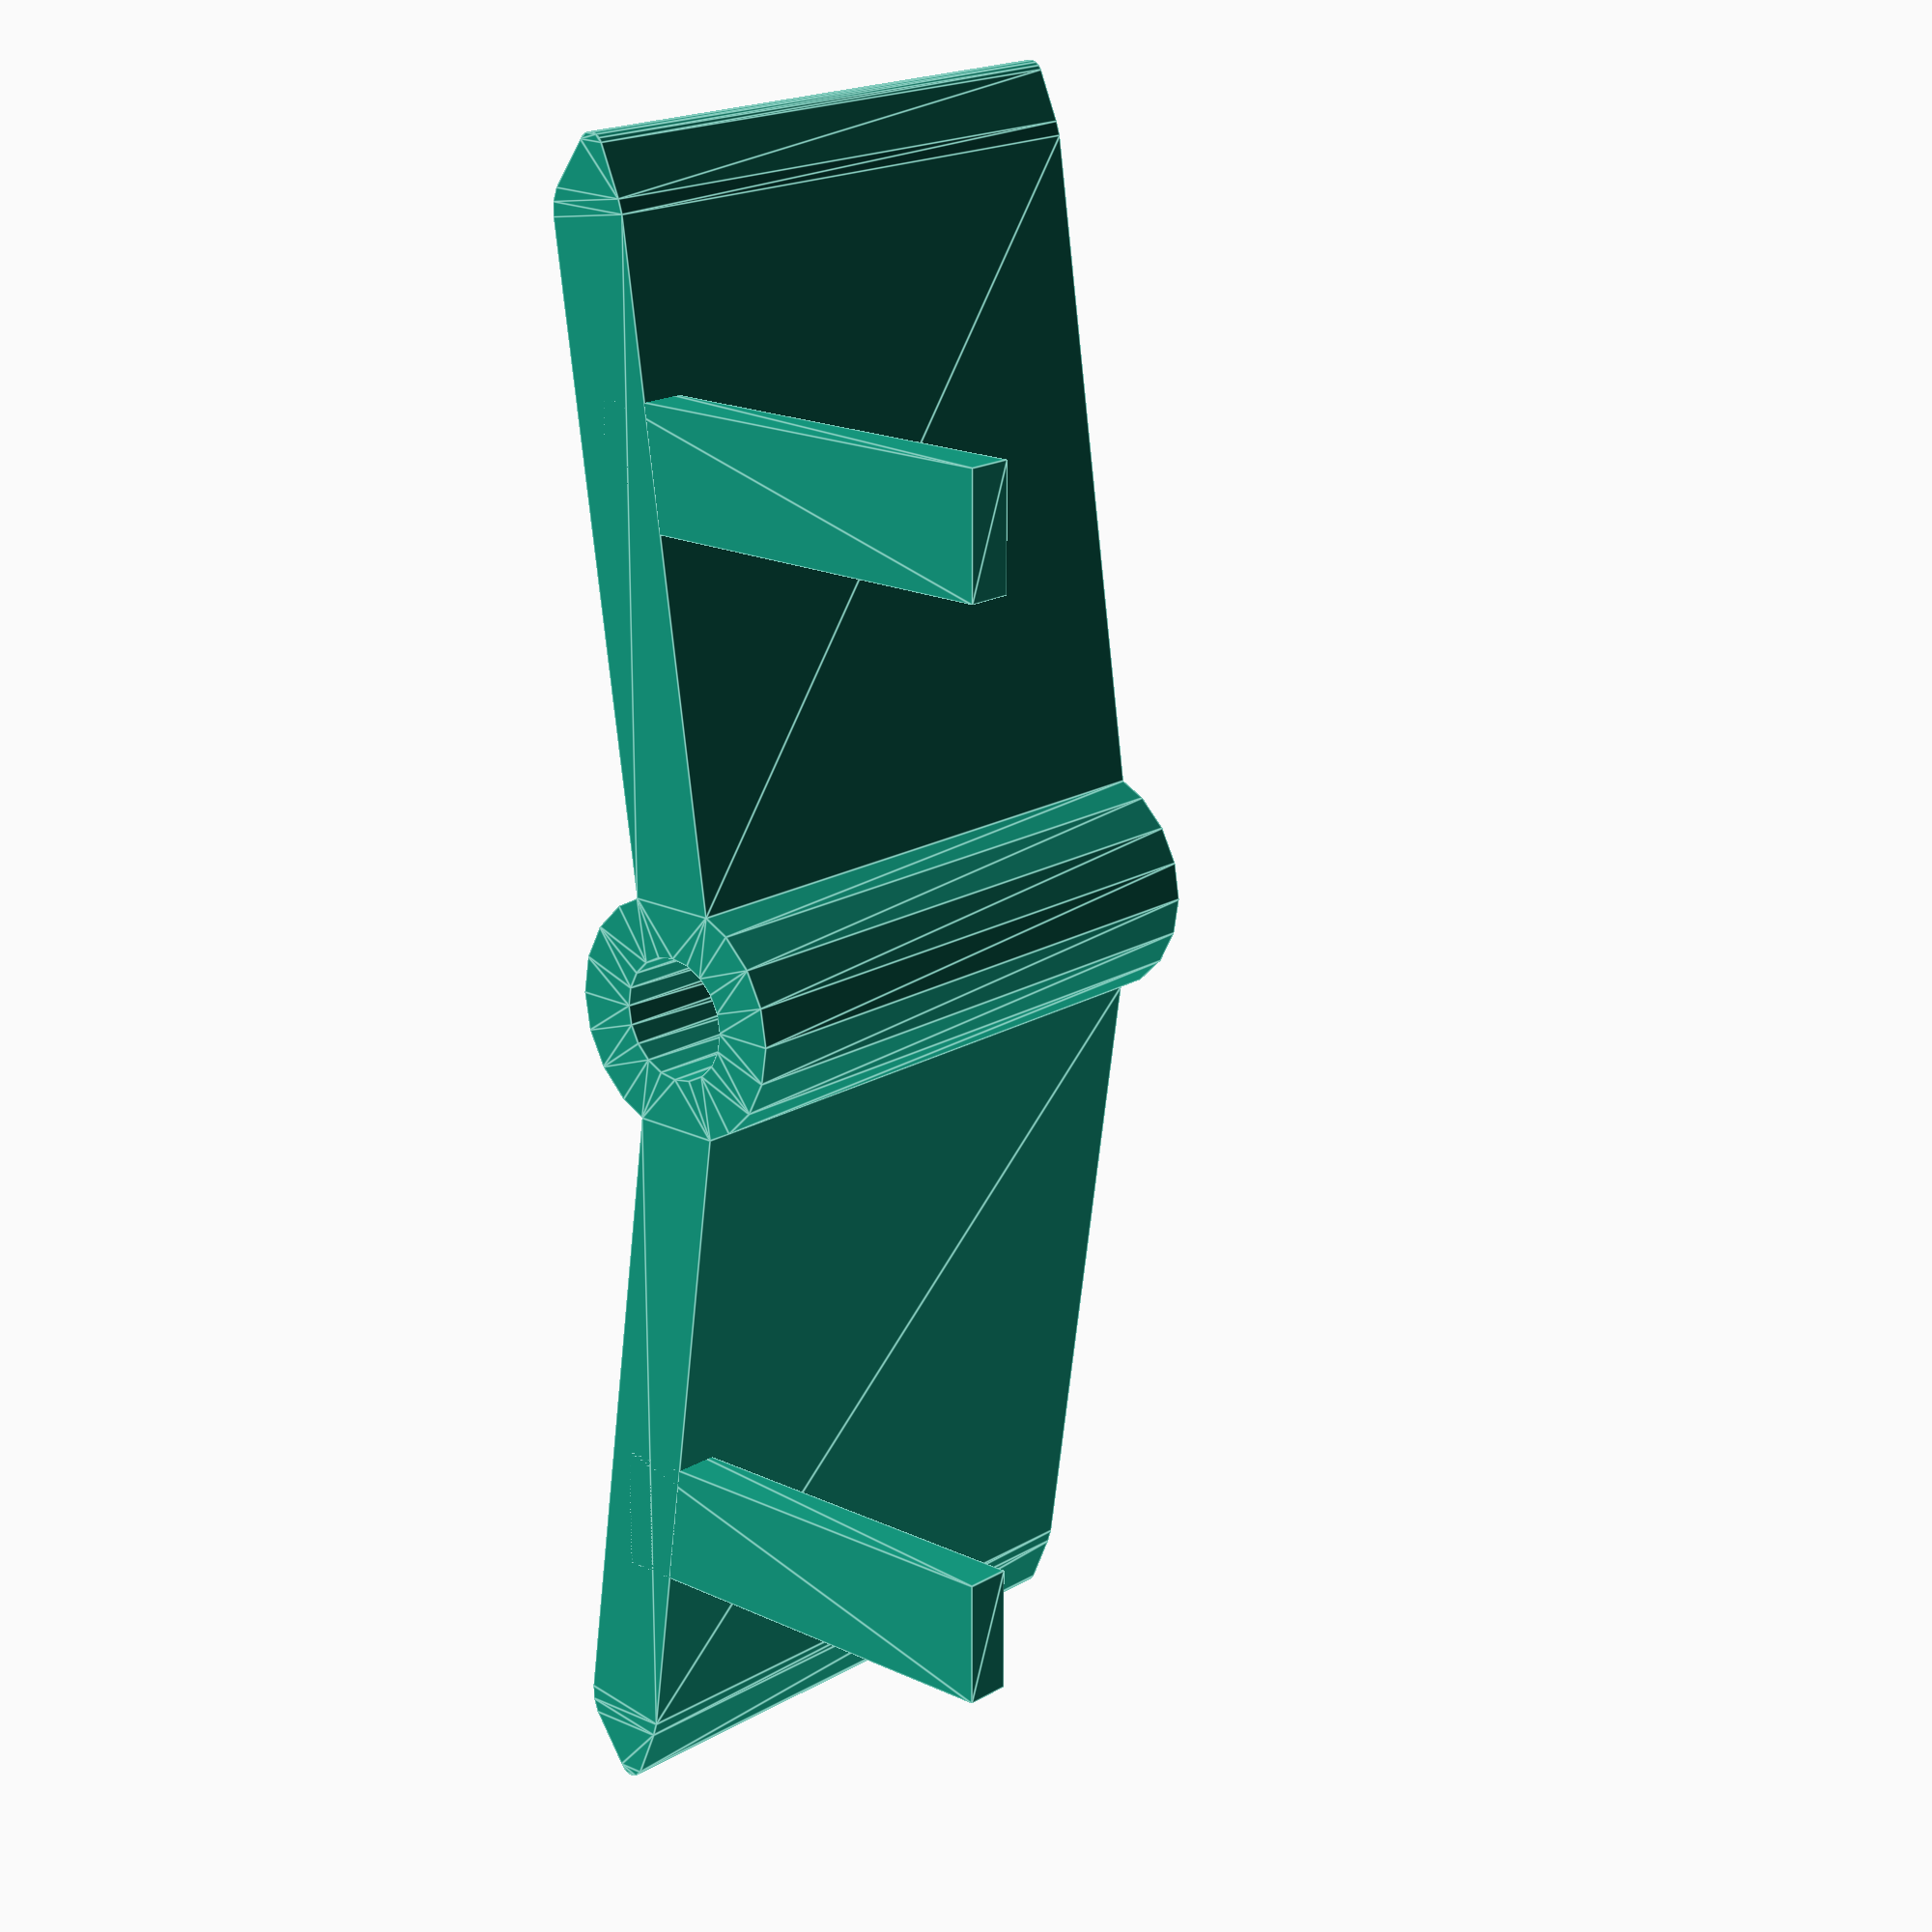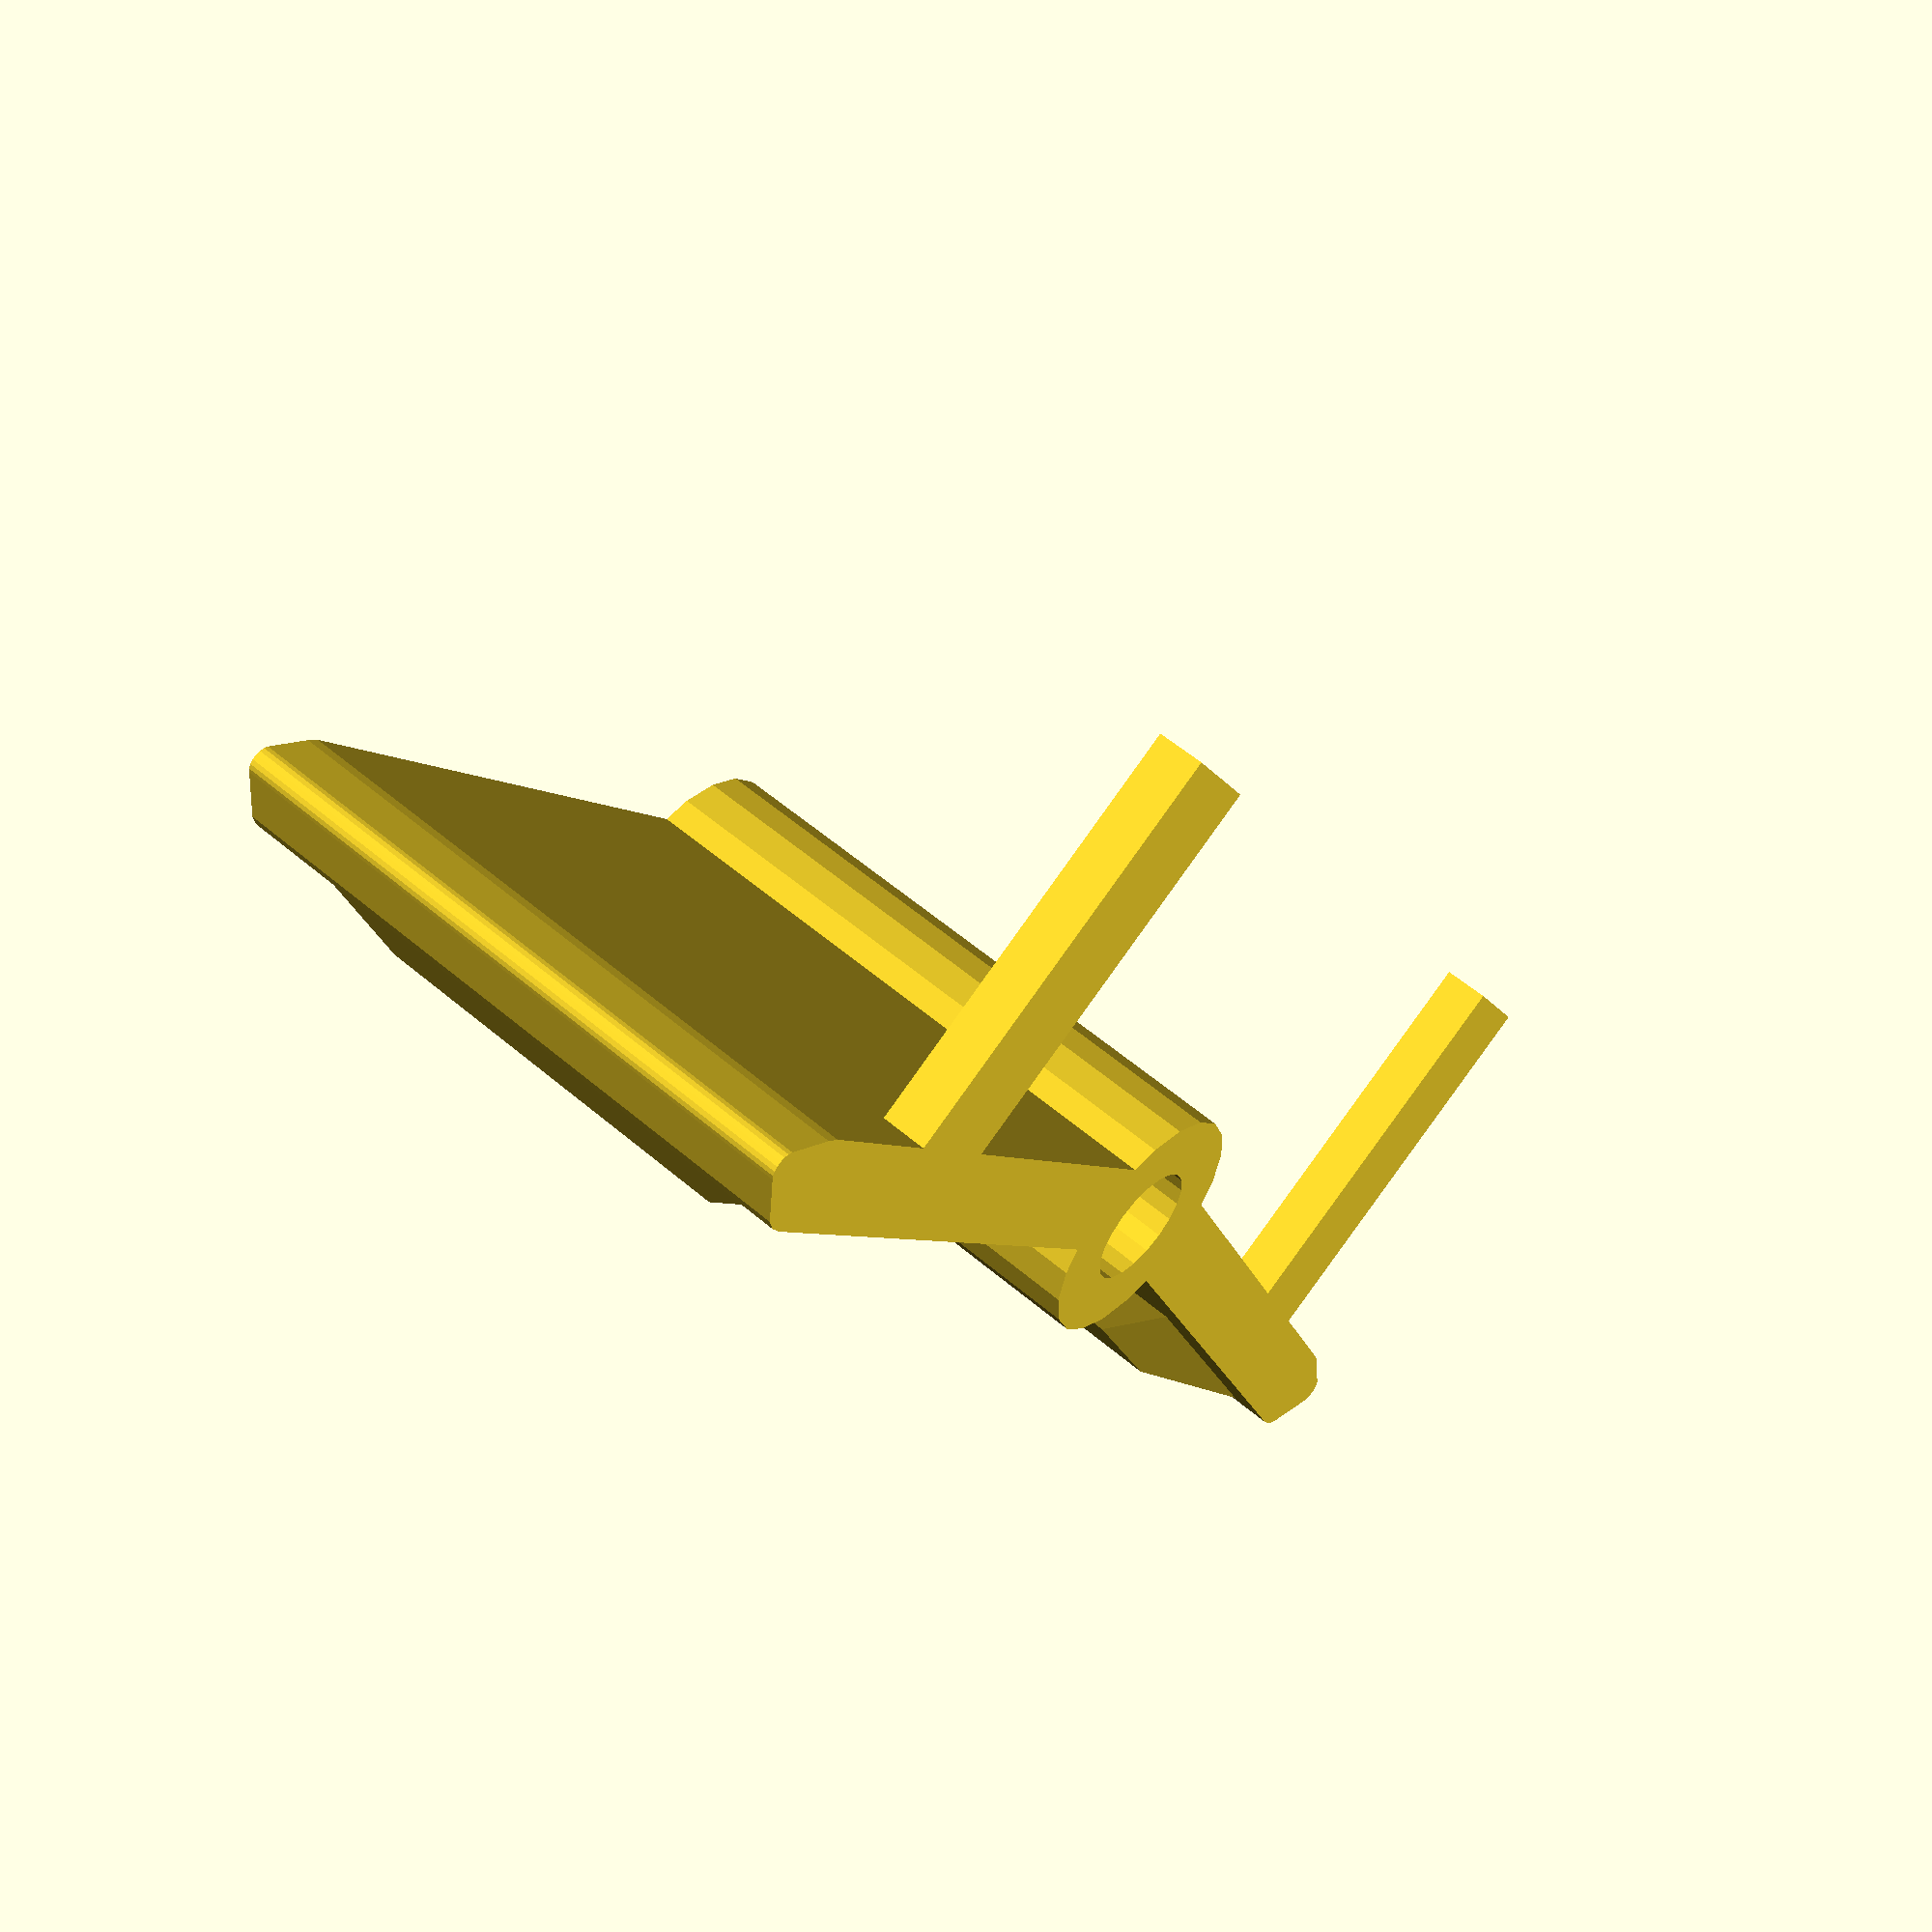
<openscad>
$fn = 20;

module buttons() {
    // core
    linear_extrude(40, center=true)
    difference() {
        union() {
            circle(8)
                ;
            translate([0, 2.5])
            for (i = [-1, 1])
            translate([25 * i, 0])
            rotate(8 * i)
            union() {
                square([50, 6], center=true)
                    ;
                translate([25 * i, 0])
                hull() {
                    circle(3)
                        ;
                    translate([4 * i, -1])
                    circle(1)
                        ;
                }
            }
                ;
        }
            ;
        circle(4)
            ;
    }
        ;
    // button pads
    translate([0, 1.96, 0])
    for (i = [-1, 1])
    rotate([0, 0, 8 * i])
    translate([36 * i, 0, 0])
    hull() {
        cube([25, 0.1, 35], center=true)
            ;
        translate([0, 3, 0])
        cube([13, 0.1, 25], center=true)
            ;
    }
        ;
    // camera target bar
    translate([0, 0, -20])
    linear_extrude(3)
    for (i = [-1, 1])
    //rotate(8 * i)
    translate([-35 * i, -30 + 5])
    translate([-4, 0, 0])
    square([8, 30])
        ;
}

buttons()
    ;

/*translate([0, 0, 5])
cube([80, 30, 10], center=true)
    ;
*/
</openscad>
<views>
elev=161.3 azim=270.0 roll=318.2 proj=p view=edges
elev=124.0 azim=298.9 roll=48.2 proj=p view=solid
</views>
